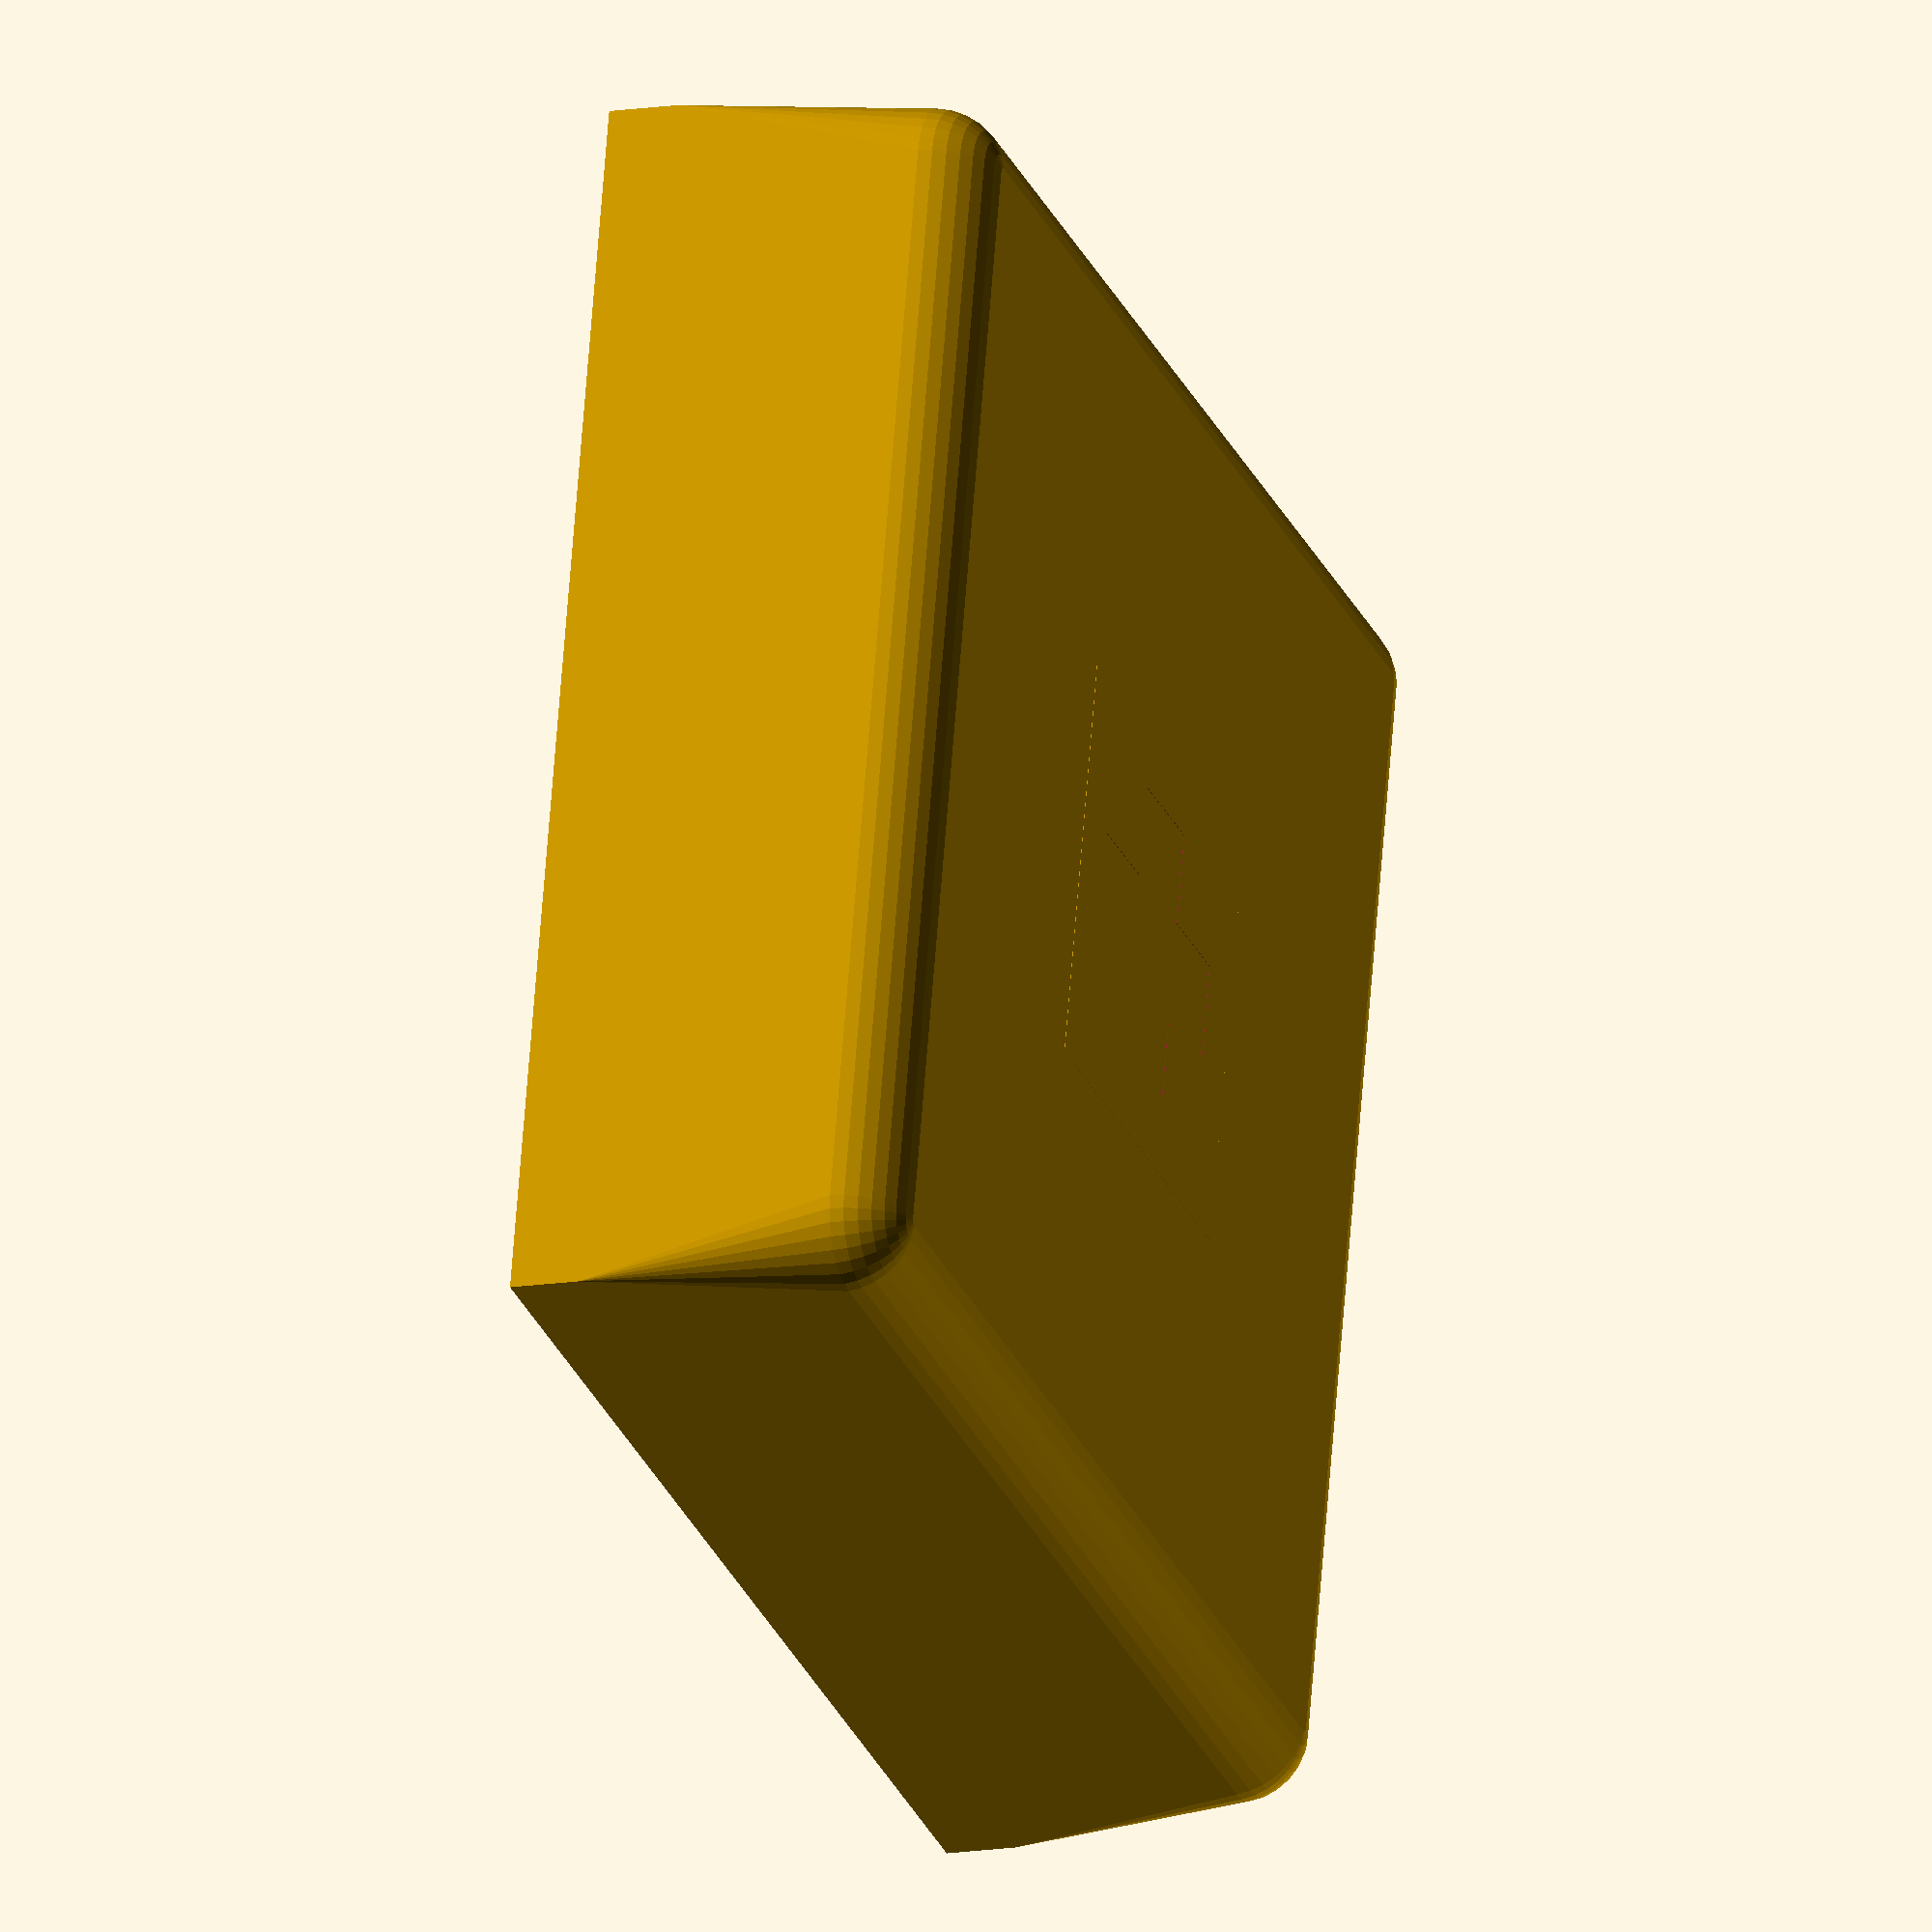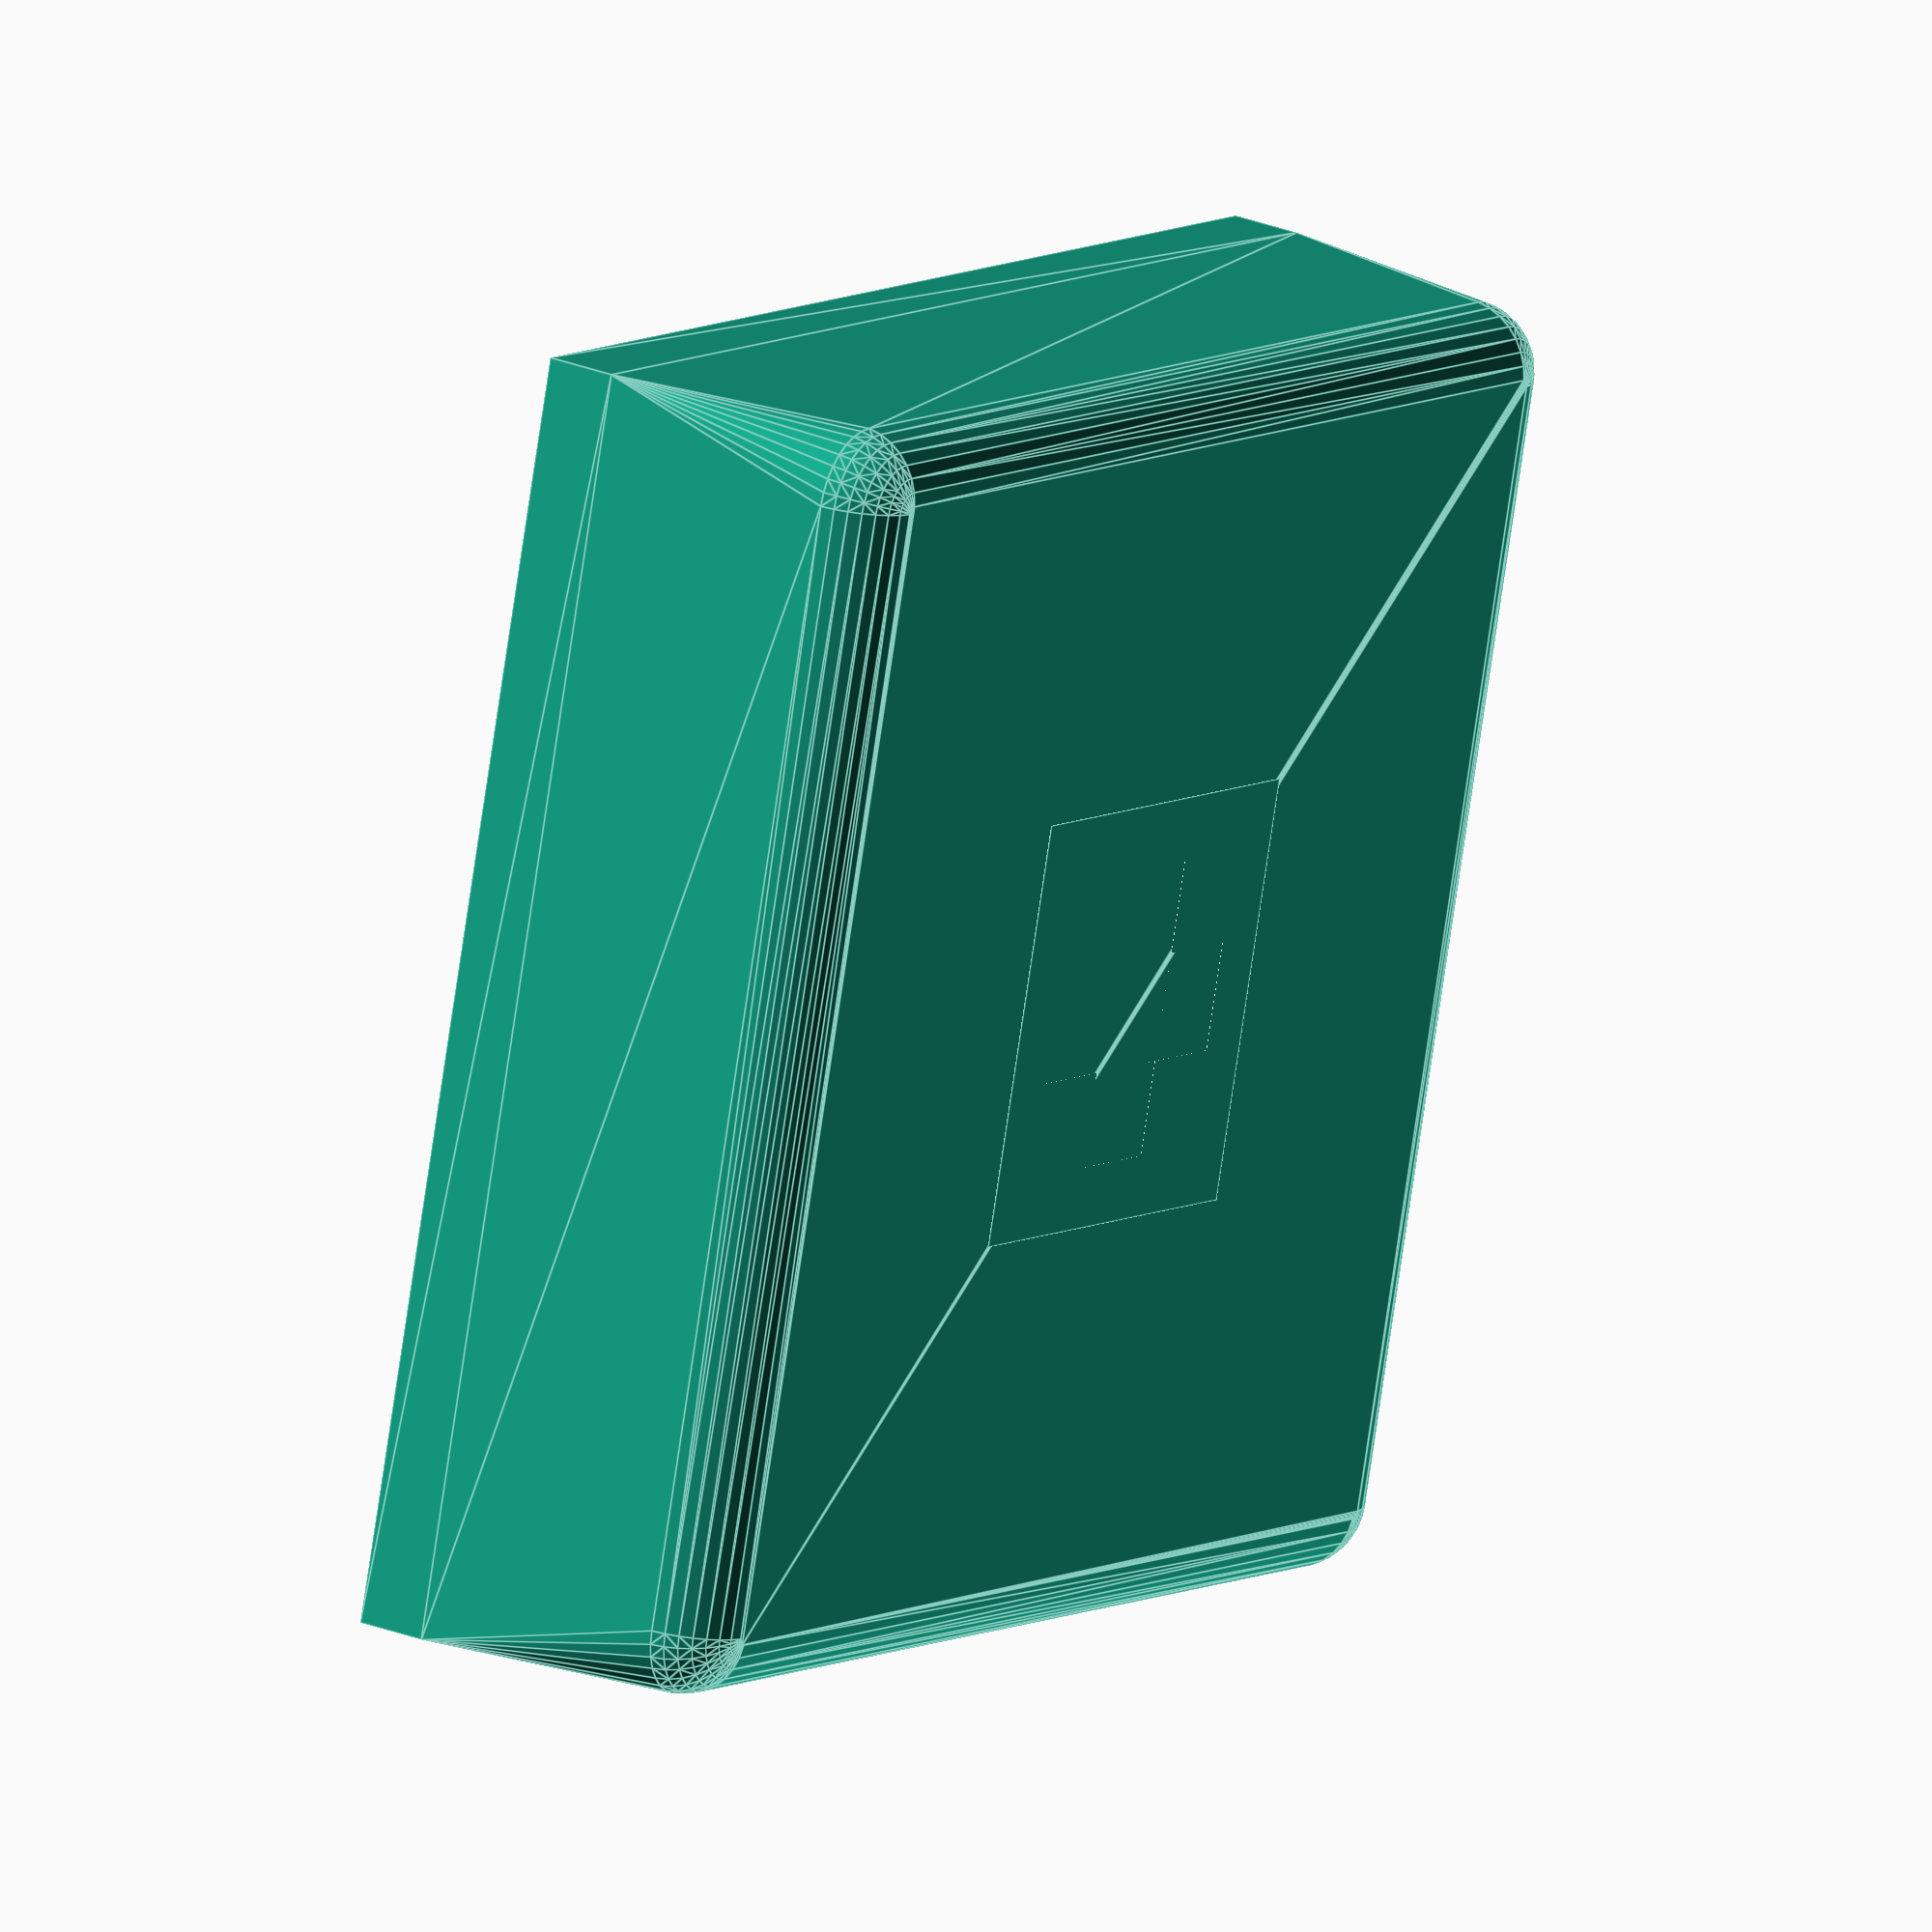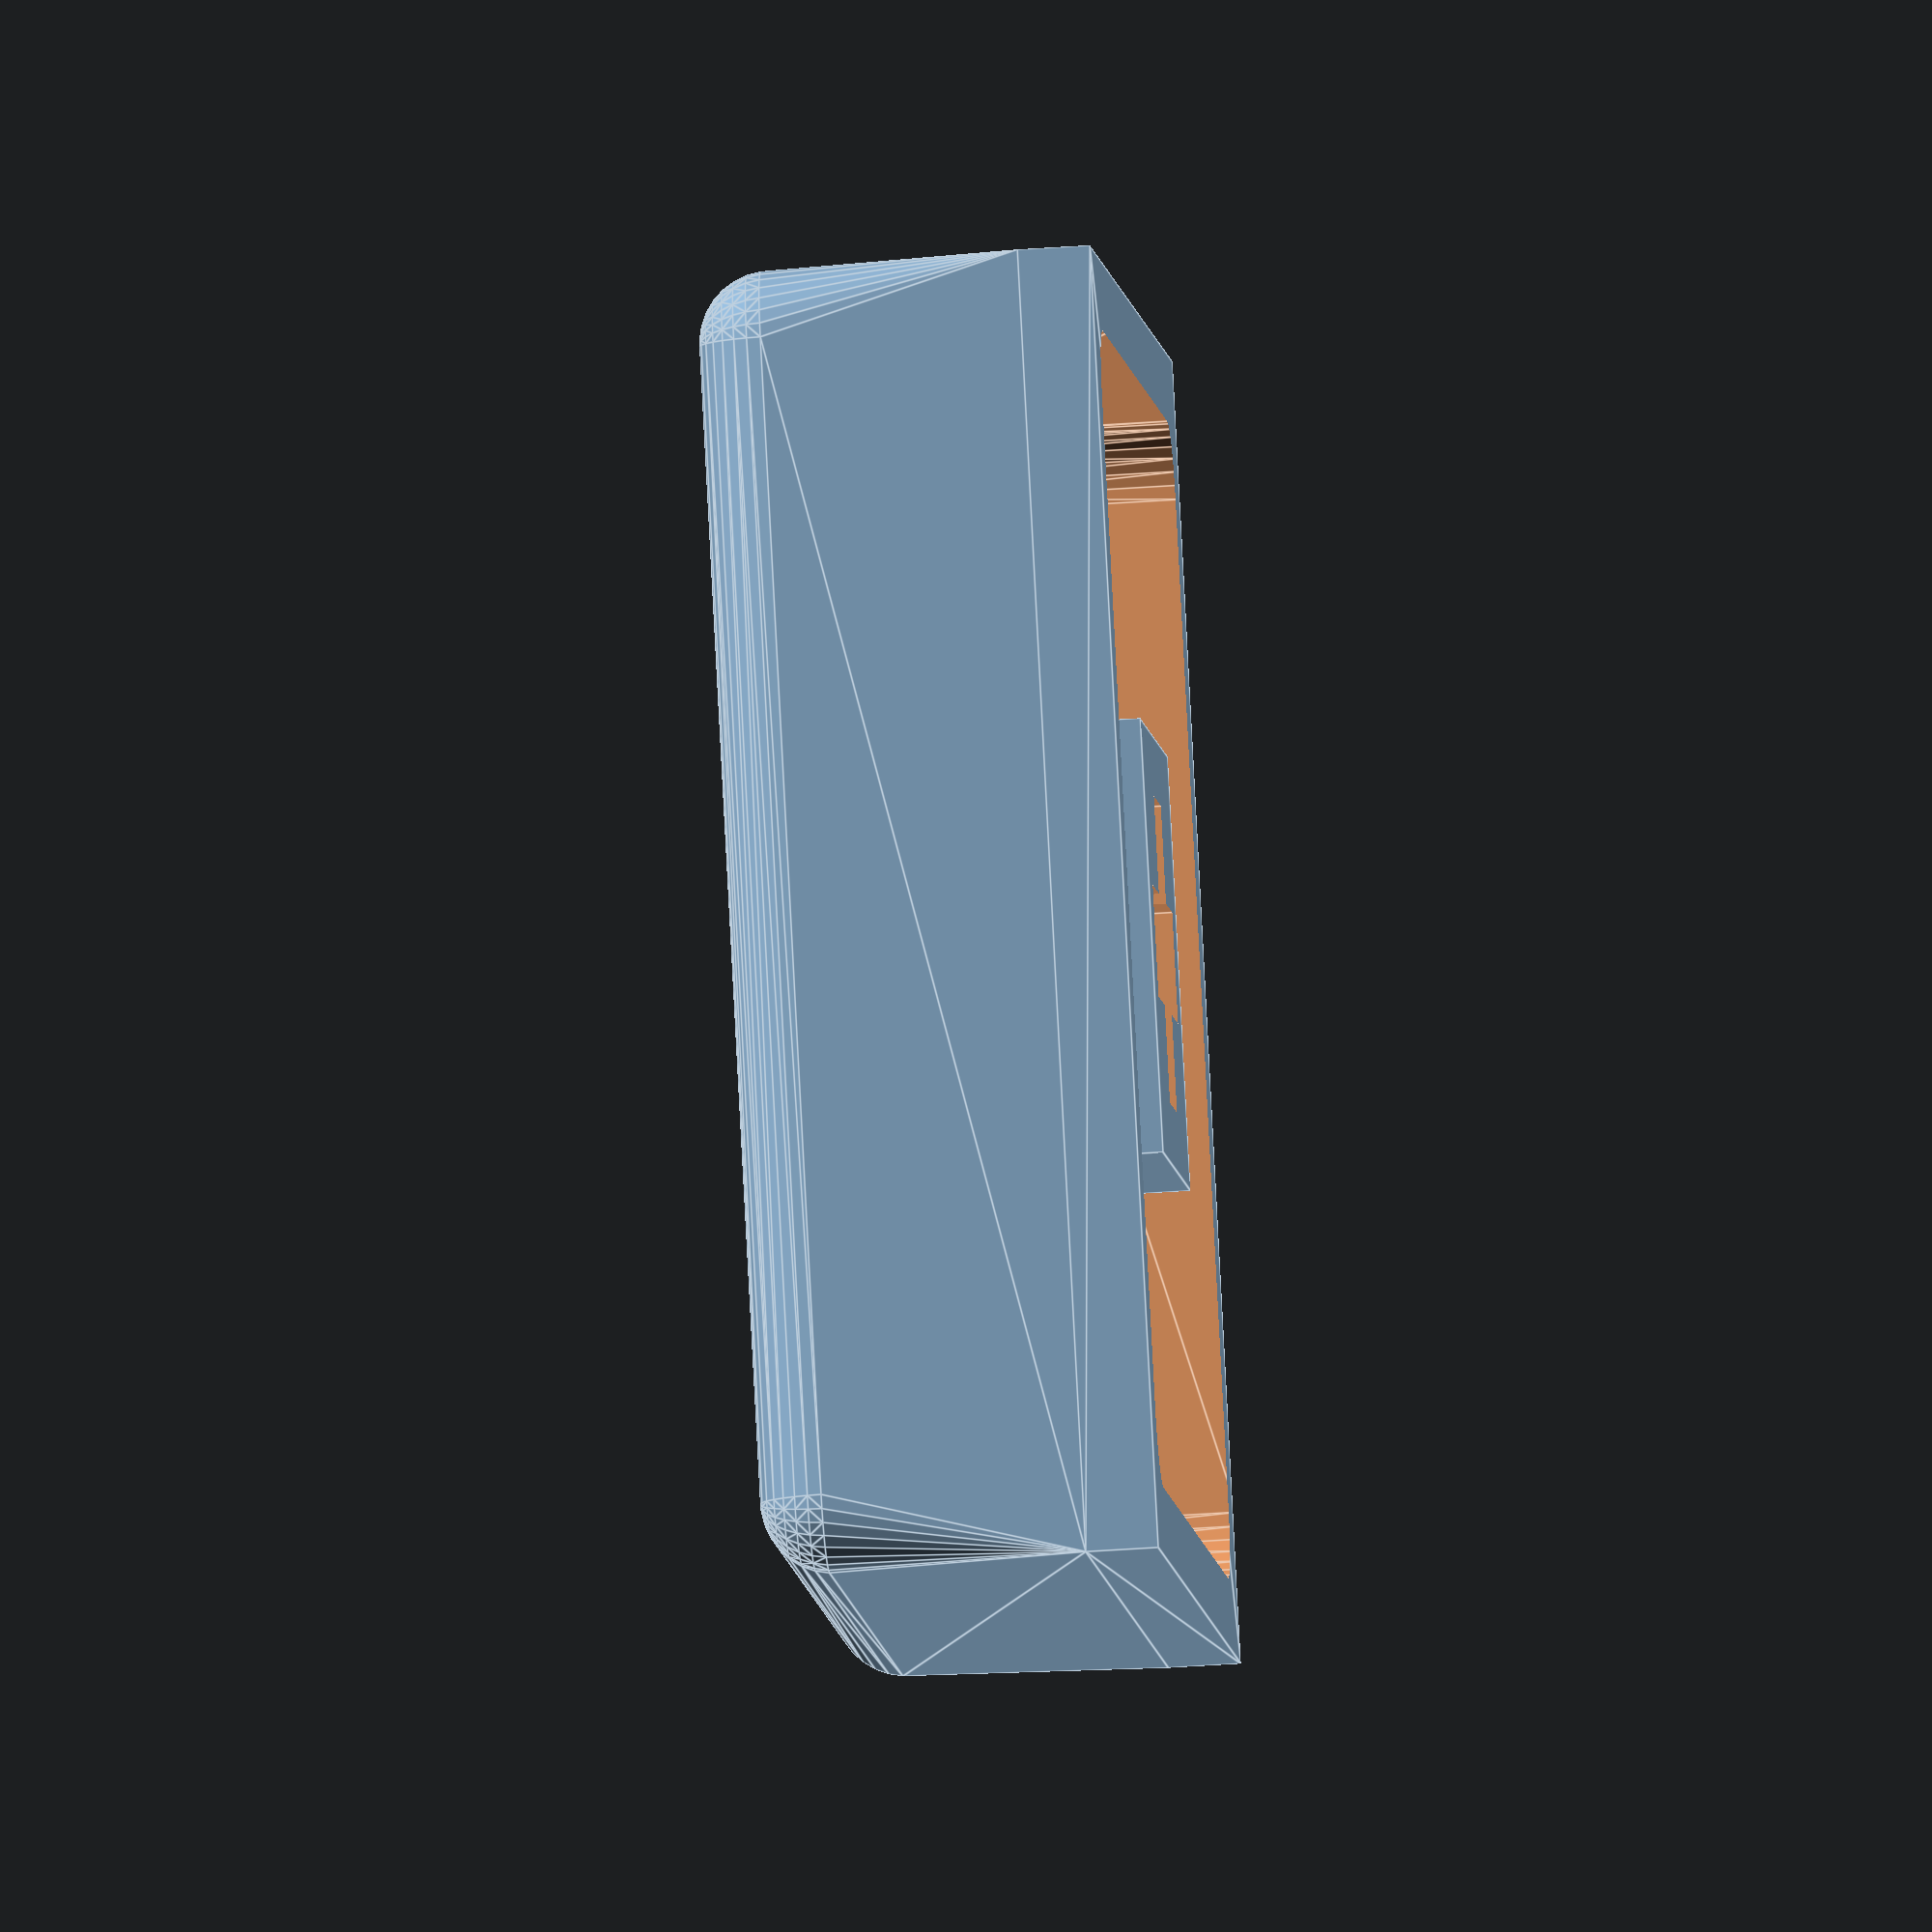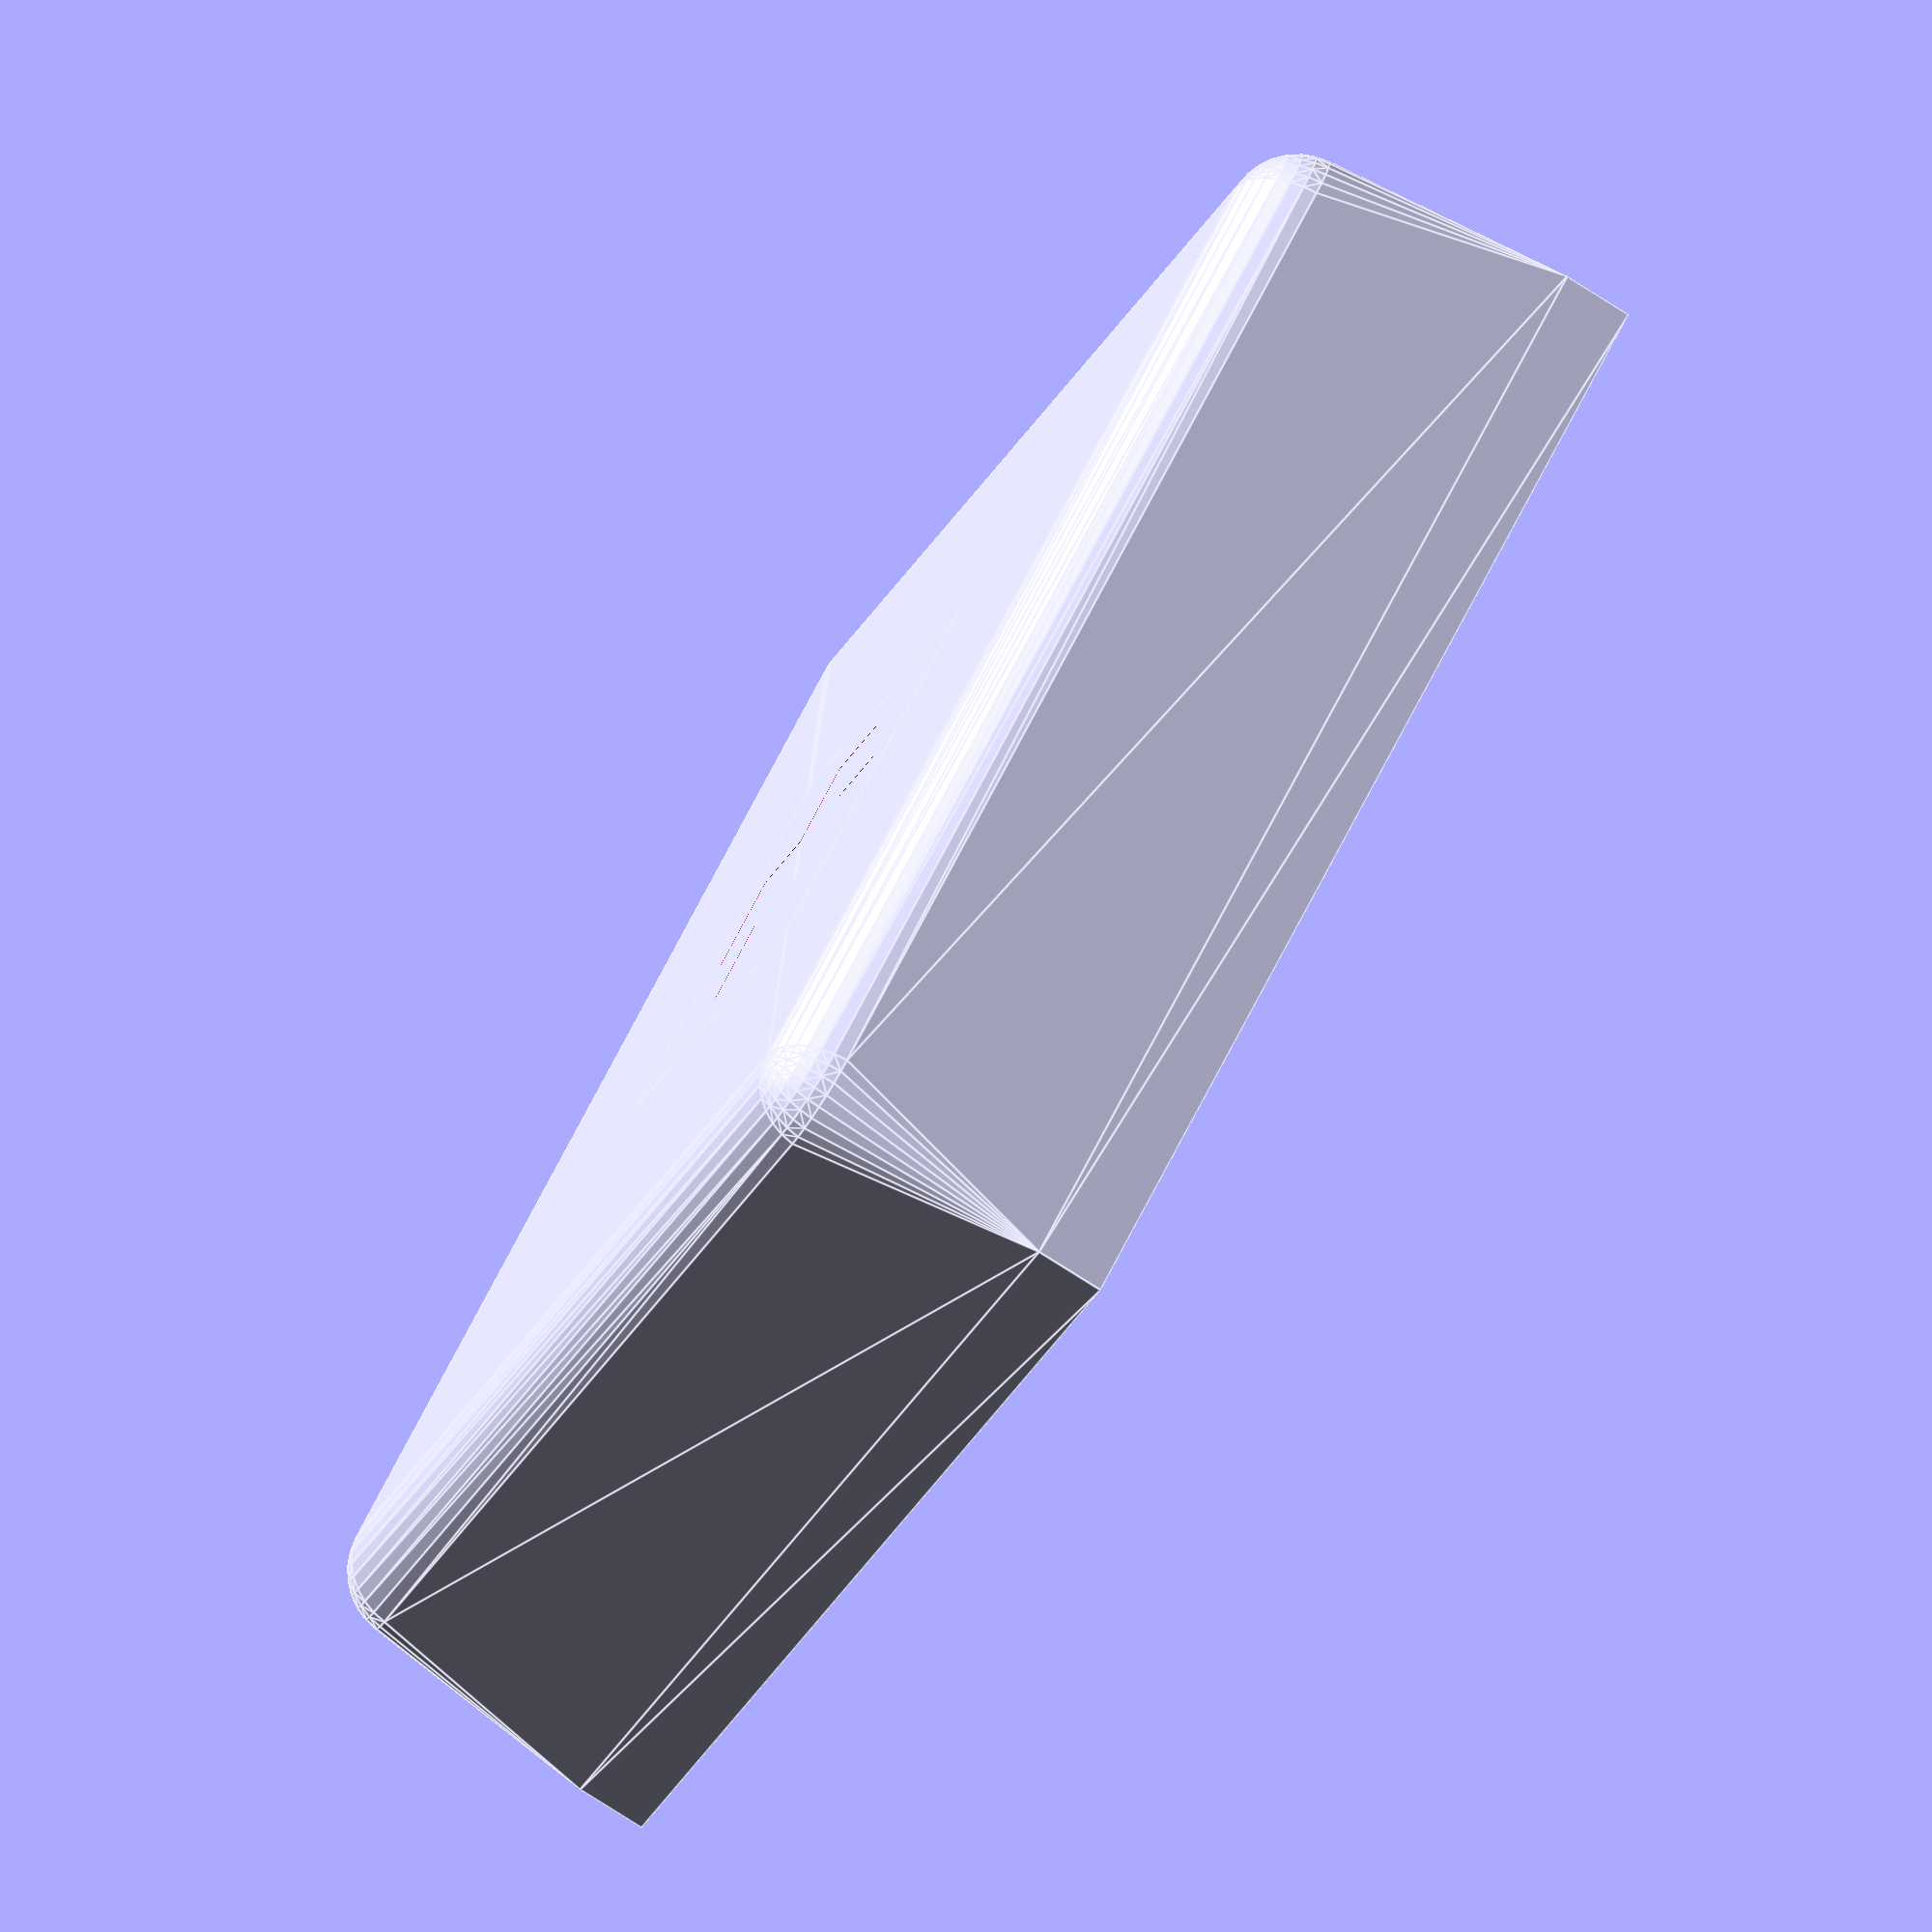
<openscad>
union() // SharpSCAD generated scene: test
{
  { // module: keycap
    union()
    {
      difference()
      {
        { // module: roundedcube
          translate( v= [ -9, -9, -2.75 ] )
          {
            translate( v= [ 0, 0, 0 ] )
            {
              hull()
              {
                translate( v= [ 1, 1, 1 ] )
                {
                  sphere( r= 1, $fn= 32 );
                }
                translate( v= [ 1, 17, 1 ] )
                {
                  sphere( r= 1, $fn= 32 );
                }
                translate( v= [ 1, 1, 4.5 ] )
                {
                  sphere( r= 1, $fn= 32 );
                }
                translate( v= [ 1, 17, 4.5 ] )
                {
                  sphere( r= 1, $fn= 32 );
                }
                translate( v= [ 17, 1, 1 ] )
                {
                  sphere( r= 1, $fn= 32 );
                }
                translate( v= [ 17, 17, 1 ] )
                {
                  sphere( r= 1, $fn= 32 );
                }
                translate( v= [ 17, 1, 4.5 ] )
                {
                  sphere( r= 1, $fn= 32 );
                }
                translate( v= [ 17, 17, 4.5 ] )
                {
                  sphere( r= 1, $fn= 32 );
                }
                union()
                {
                  cube( size= [ 18, 18, 1 ] );
                }
              }
            }
          }
        }
        translate( v= [ 0, 0, -1 ] )
        {
          { // module: roundedcube
            translate( v= [ -8, -8, -2.7775 ] )
            {
              translate( v= [ 0, 0, 0 ] )
              {
                hull()
                {
                  translate( v= [ 1, 1, 1 ] )
                  {
                    sphere( r= 1, $fn= 32 );
                  }
                  translate( v= [ 1, 15, 1 ] )
                  {
                    sphere( r= 1, $fn= 32 );
                  }
                  translate( v= [ 1, 1, 4.555 ] )
                  {
                    sphere( r= 1, $fn= 32 );
                  }
                  translate( v= [ 1, 15, 4.555 ] )
                  {
                    sphere( r= 1, $fn= 32 );
                  }
                  translate( v= [ 15, 1, 1 ] )
                  {
                    sphere( r= 1, $fn= 32 );
                  }
                  translate( v= [ 15, 15, 1 ] )
                  {
                    sphere( r= 1, $fn= 32 );
                  }
                  translate( v= [ 15, 1, 4.555 ] )
                  {
                    sphere( r= 1, $fn= 32 );
                  }
                  translate( v= [ 15, 15, 4.555 ] )
                  {
                    sphere( r= 1, $fn= 32 );
                  }
                  union()
                  {
                  }
                }
              }
            }
          }
        }
      }
      difference()
      {
        cube( size= [ 6, 6, 5.5 ], center= true );
        cube( size= [ 4.24, 1.54, 10 ], center= true );
        cube( size= [ 1.54, 4.24, 10 ], center= true );
      }
    }
  }
}

</openscad>
<views>
elev=13.7 azim=12.8 roll=290.0 proj=o view=solid
elev=154.4 azim=285.5 roll=237.1 proj=o view=edges
elev=44.8 azim=219.6 roll=94.7 proj=o view=edges
elev=259.7 azim=229.0 roll=122.3 proj=o view=edges
</views>
